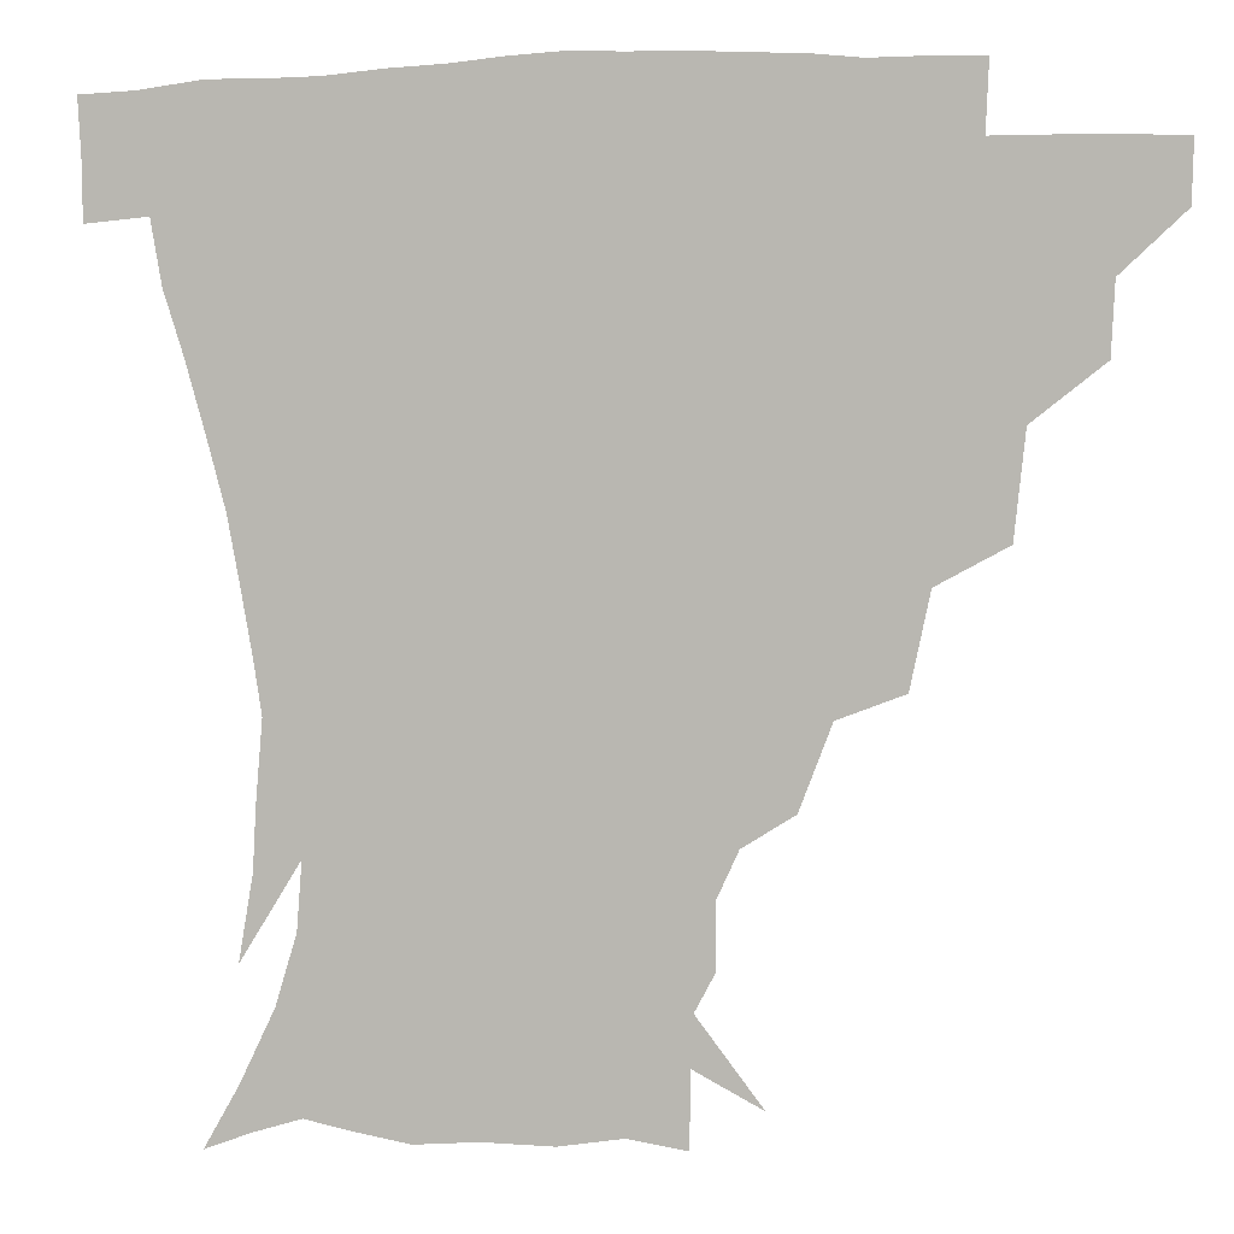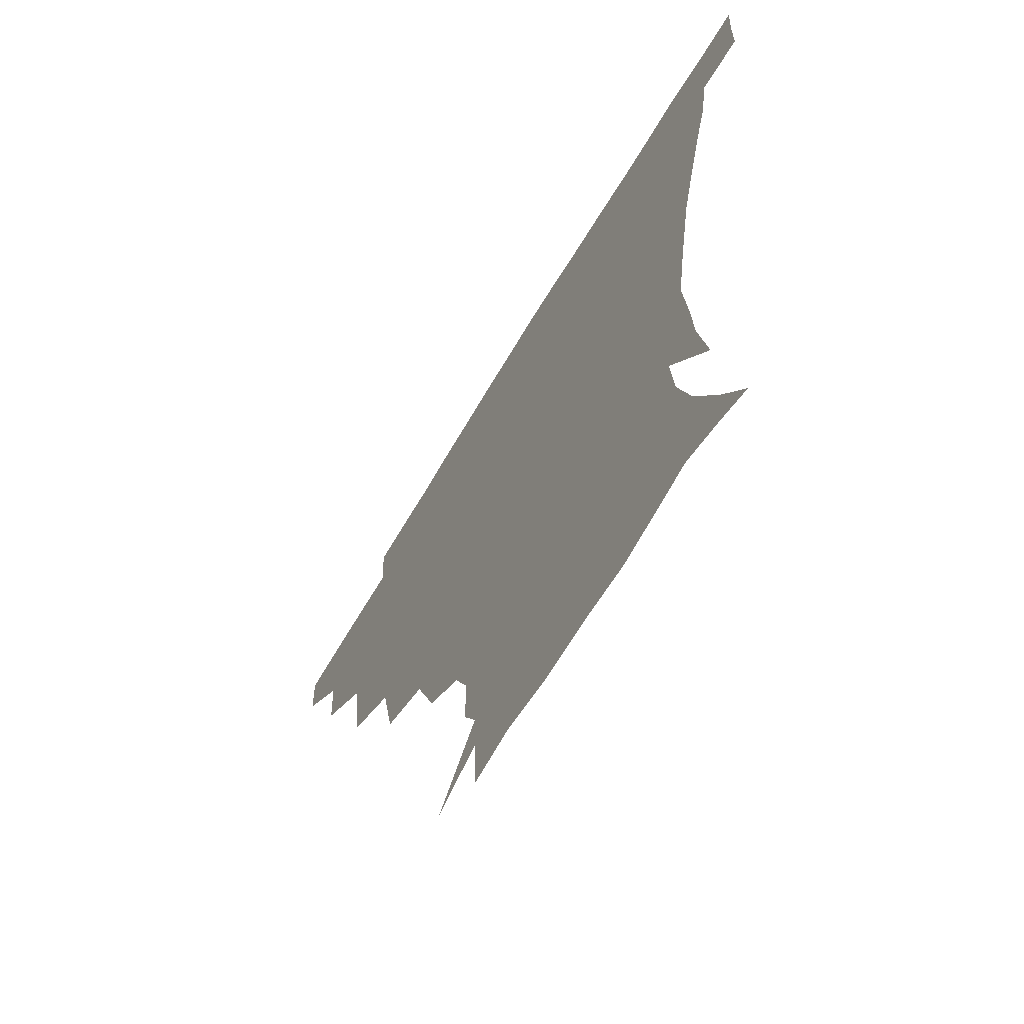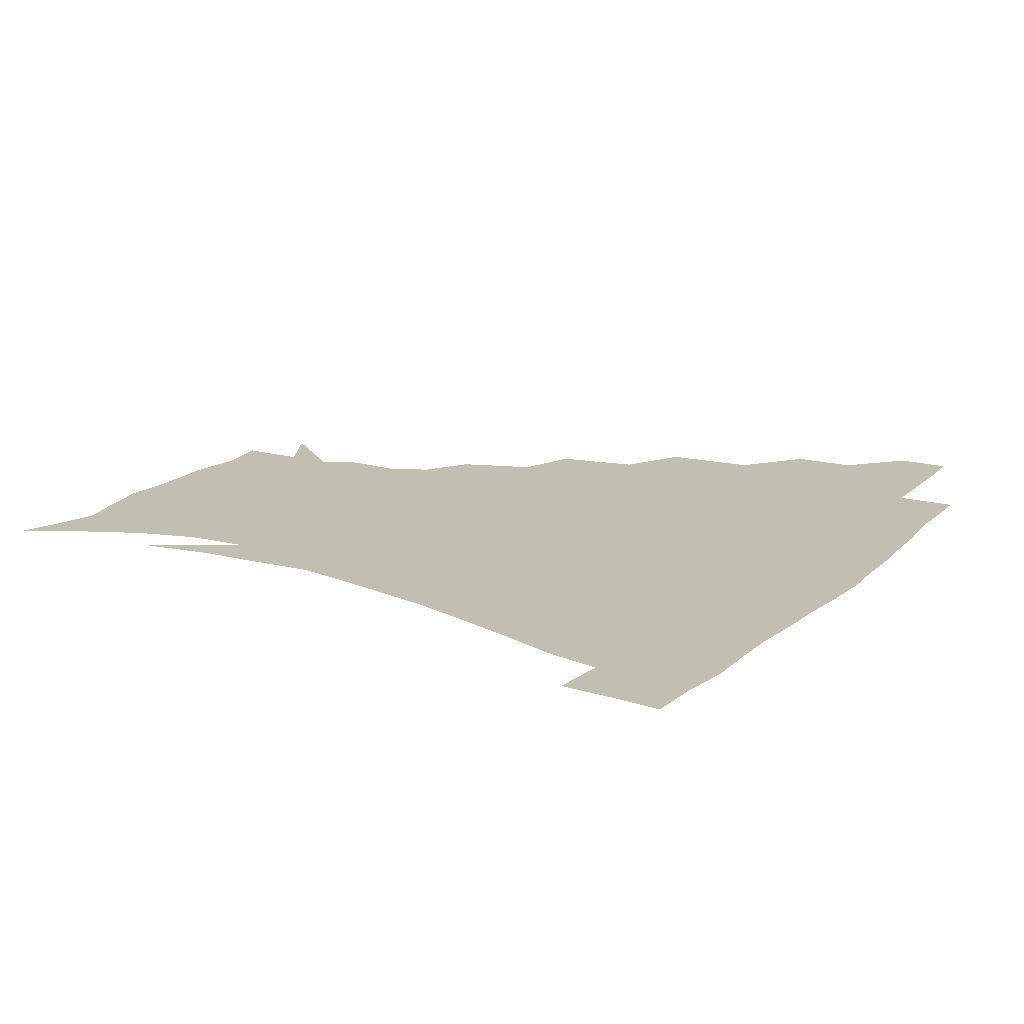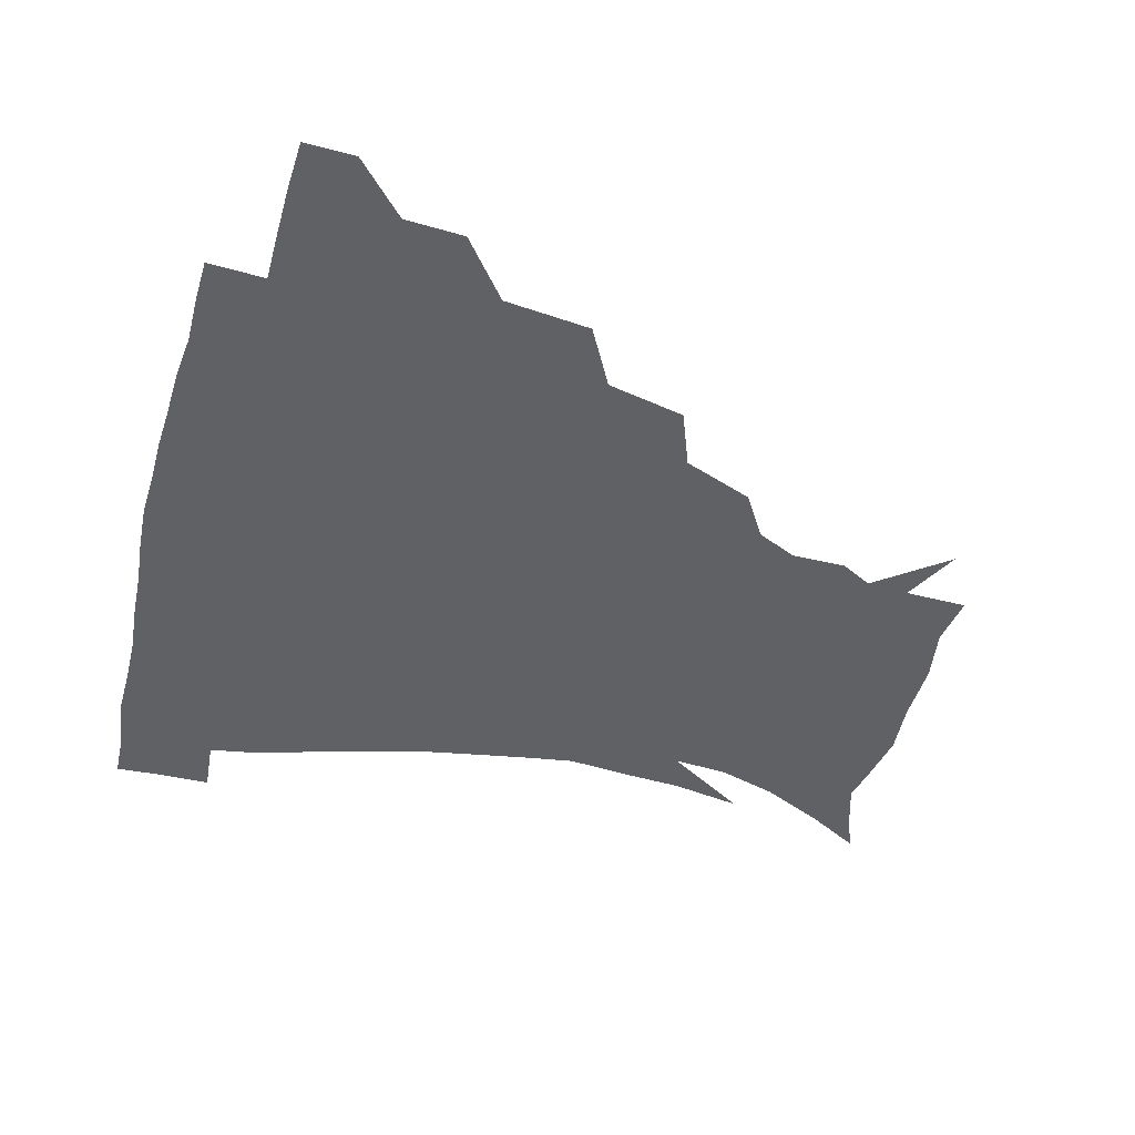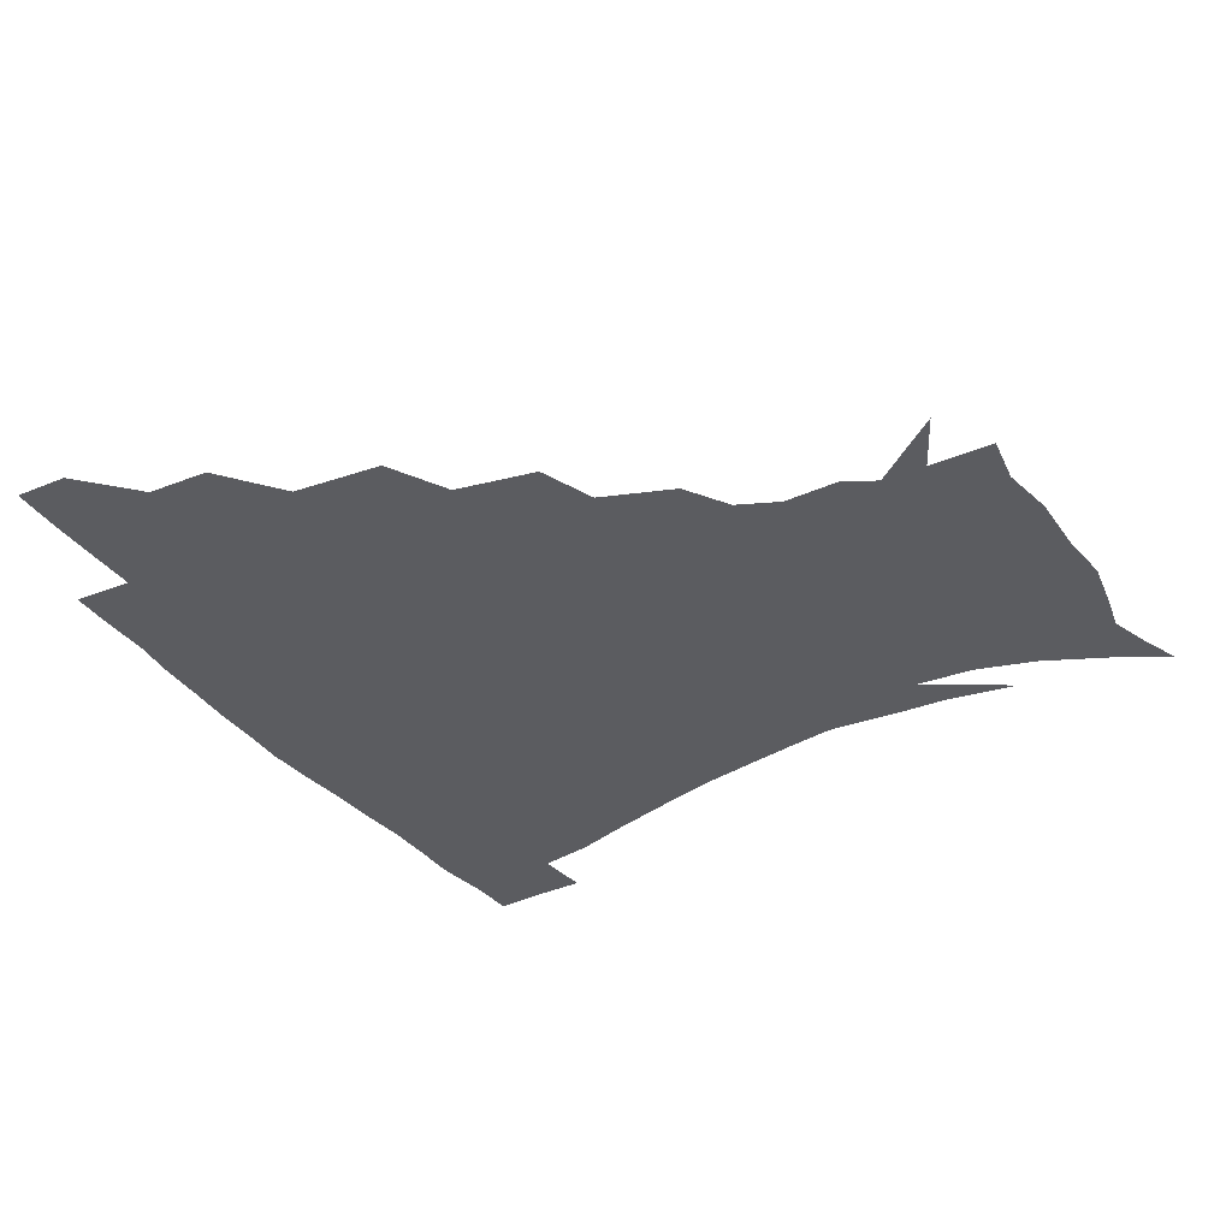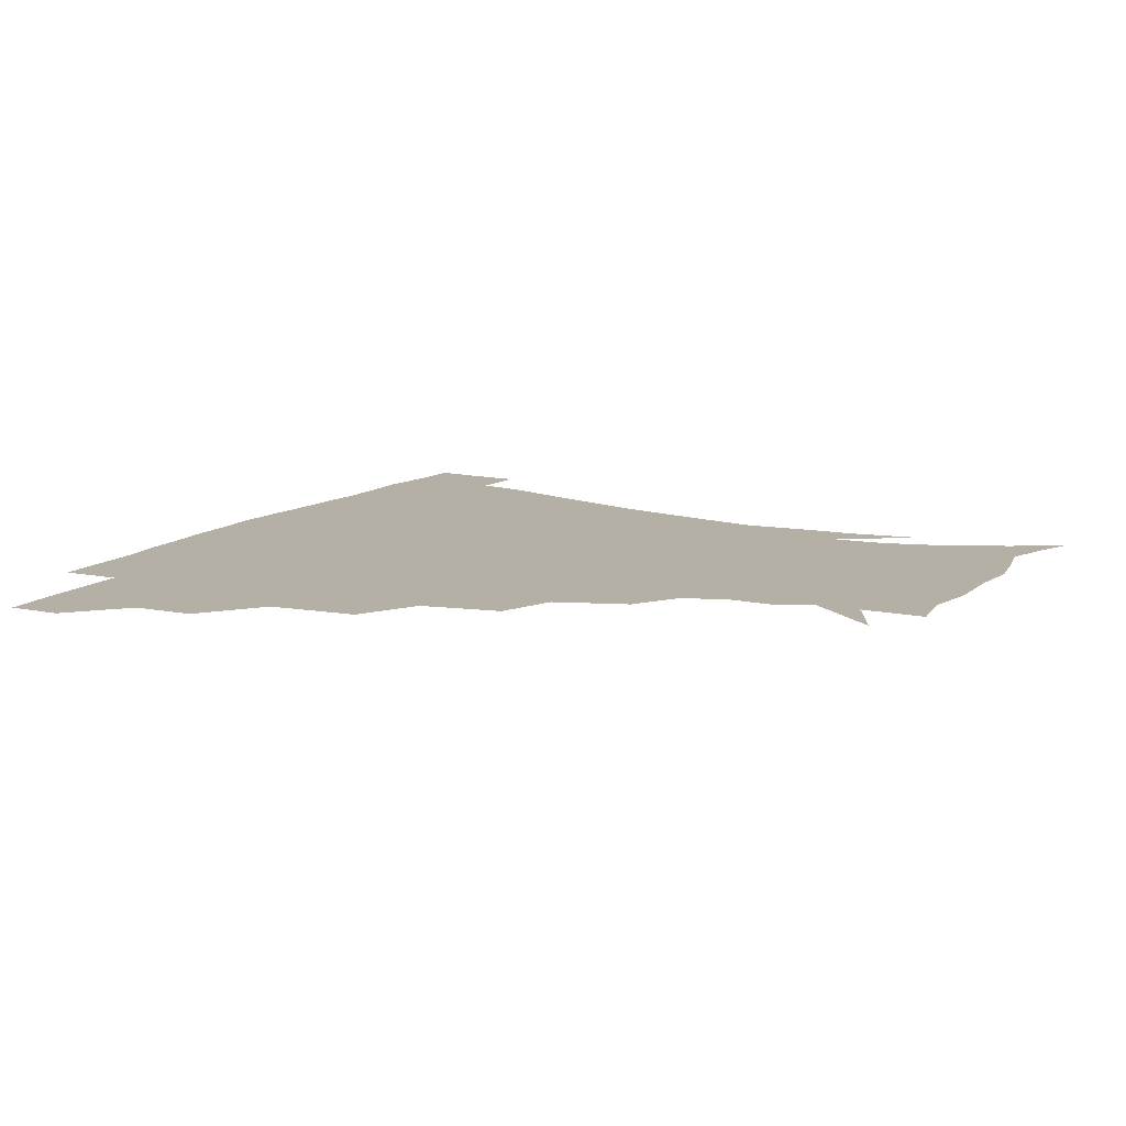
<metadata>
{"format":"obj","ext":"obj","renderer":"f3d","projection":"perspective","resolution":1024,"background":"white","views":[{"elev":4.3,"azim":-169.3,"up":"+Y"},{"elev":-66.1,"azim":59.4,"up":"+Y"},{"elev":17.4,"azim":120.6,"up":"+Z"},{"elev":-46.9,"azim":-105.3,"up":"+Z"},{"elev":-34.9,"azim":-59.3,"up":"+Z"},{"elev":11.7,"azim":-61.7,"up":"+Z"}]}
</metadata>
<code>
v 451.5 344 0
v 451.1 360.3 0
v 469.5 308.9 0
v 468.5 328 0
v 468.1 344.6 0
v 467.1 360.9 0
v 491.6 265.7 0
v 488.6 293.7 0
v 486.3 313.3 0
v 484.9 329.8 0
v 483.7 345.4 0
v 483.4 361 0
v 515.8 230.2 0
v 510.5 255.3 0
v 505.5 276.2 0
v 503.4 299.9 0
v 501.6 316.2 0
v 500.1 331 0
v 499.4 345.9 0
v 498.9 360.9 0
v 498.1 379.3 0
v 542.1 200.7 0
v 533.6 223.3 0
v 526.5 241.3 0
v 523.2 268.3 0
v 519.8 285 0
v 517.7 301.5 0
v 516.2 317.4 0
v 515 332 0
v 514.3 346.2 0
v 513.3 361 0
v 512.3 379.6 0
v 561.8 161.7 0
v 561.9 179 0
v 556.1 191.9 0
v 548.4 213.9 0
v 542.7 235 0
v 538.9 256.6 0
v 536.3 275 0
v 534.3 290.2 0
v 532.2 303.9 0
v 530.7 318.1 0
v 529.6 332.2 0
v 529.1 346.8 0
v 528 362.6 0
v 527 379.4 0
v 549.6 128.3 0
v 567.2 151.5 0
v 569.9 169.9 0
v 567.8 187.3 0
v 562.3 205.1 0
v 557.4 220.8 0
v 553.2 243 0
v 551.3 261.7 0
v 549.1 277.7 0
v 547.8 291.5 0
v 547.1 306.2 0
v 545.9 319.4 0
v 544.6 333 0
v 544.2 347.1 0
v 542.9 362.8 0
v 541.5 380.8 0
v 567.9 137.8 0
v 576.9 155.9 0
v 578.2 179.5 0
v 575.5 194.6 0
v 571 211.7 0
v 568 229.5 0
v 564.8 247.3 0
v 563.8 266.8 0
v 561.9 278.2 0
v 561.6 293.3 0
v 561.1 307.2 0
v 560.6 320.3 0
v 561.2 333.6 0
v 558.9 347.9 0
v 557.8 362.3 0
v 555.8 381.3 0
v 568.2 117.6 0
v 582.8 143.5 0
v 587.4 163.1 0
v 586.8 182.7 0
v 584 201.1 0
v 581.2 217.1 0
v 578.9 236.6 0
v 577.6 251.3 0
v 576.1 268.3 0
v 575.5 280.4 0
v 575.6 295.3 0
v 574.8 307.6 0
v 574.3 319.9 0
v 574.7 333.9 0
v 573.1 348.2 0
v 572.2 361.9 0
v 569.9 382 0
v 584 120 0
v 595 144.7 0
v 597 166.6 0
v 596.6 185.1 0
v 593.8 202.2 0
v 591.7 219.1 0
v 590.2 236.1 0
v 589.1 254.2 0
v 588.6 268.2 0
v 588.8 281.3 0
v 588.9 296.1 0
v 588.3 307.6 0
v 588.5 320.7 0
v 588.8 334.2 0
v 587.3 348.7 0
v 586.2 363.4 0
v 584 382 0
v 601.3 117.2 0
v 607.2 146.2 0
v 606.9 166.9 0
v 606.2 187.6 0
v 603.7 205.7 0
v 602.5 221.4 0
v 601.8 240 0
v 601.3 253.9 0
v 601.4 267.1 0
v 601.7 282.5 0
v 602 296 0
v 602.7 308.8 0
v 602.5 321.2 0
v 602.5 334.3 0
v 601.6 349 0
v 600.7 363.9 0
v 598 382.5 0
v 620.4 117.5 0
v 618.6 148 0
v 617.4 168.1 0
v 615.8 189.4 0
v 614.2 206.1 0
v 613.1 222.7 0
v 612.9 239.8 0
v 613.2 253.4 0
v 614 268.9 0
v 614.6 282.8 0
v 615.4 295.1 0
v 616.3 309.3 0
v 616.8 322.1 0
v 616.4 335.3 0
v 615.9 349.1 0
v 616 363.1 0
v 612.6 381.6 0
v 637.6 116 0
v 630.1 147 0
v 627.5 168.7 0
v 625.3 190.3 0
v 624.6 206.9 0
v 623.9 222.4 0
v 623.9 238.6 0
v 625.1 251.9 0
v 626.2 267.2 0
v 627 280.9 0
v 628.5 294.6 0
v 629.5 308.2 0
v 630.8 322.1 0
v 631.7 334.8 0
v 631.7 348.1 0
v 632 361.2 0
v 627.9 380 0
v 653 118.7 0
v 641.7 145.9 0
v 637.2 168.3 0
v 635 188.6 0
v 634.7 205.4 0
v 634.6 220.2 0
v 635 234.8 0
v 636.1 249.9 0
v 637.6 266.5 0
v 639.2 279.3 0
v 641.1 295.1 0
v 642.9 308.2 0
v 644.4 321.5 0
v 645.6 334.4 0
v 646.7 347.6 0
v 646.1 361.4 0
v 642.9 379.1 0
v 665.6 121.3 0
v 654.4 142.5 0
v 647.4 165.3 0
v 644.9 184.7 0
v 644.6 201.6 0
v 644.8 216.6 0
v 645.5 231.2 0
v 646.7 246.2 0
v 648.2 264 0
v 650.7 278.7 0
v 653.1 292.2 0
v 655.5 307.5 0
v 657.7 320.5 0
v 659.6 334 0
v 661.1 347.2 0
v 660.4 361.5 0
v 658.6 377.6 0
v 678.8 117.1 0
v 668 136.6 0
v 659 159.1 0
v 655.7 176.8 0
v 654.8 194.8 0
v 654.7 210.7 0
v 655.1 226.6 0
v 656.3 242.5 0
v 658.3 258.9 0
v 661 274.8 0
v 664.3 292.2 0
v 667.6 304.5 0
v 670.7 319.2 0
v 672.9 332.6 0
v 675.1 346.7 0
v 674.4 362.4 0
v 673.6 377.3 0
v 691.4 112.3 0
v 682 128.8 0
v 672.3 149.2 0
v 666.7 168 0
v 665.3 186.2 0
v 664.4 203.3 0
v 664.3 219.8 0
v 665.7 233.9 0
v 667.8 250.9 0
v 670.6 268.3 0
v 674 286 0
v 678.8 299.2 0
v 683 316.6 0
v 686.4 331.3 0
v 688.4 345.9 0
v 688.9 361.5 0
v 688 377.4 0
v 681.8 159.6 0
v 677.9 182.7 0
v 677 199.7 0
v 675.1 221.4 0
v 677.4 236.2 0
v 680.3 252.9 0
v 683.8 271.7 0
v 688.6 289.6 0
v 694.3 309.7 0
v 699.7 326.9 0
v 702.7 344.3 0
v 704.8 360 0
v 706.3 375 0
v 719.9 342.7 0
v 720.2 359.2 0
v 721 374.3 0
f 4 5 1
f 1 5 2
f 5 6 2
f 8 9 3
f 3 9 4
f 9 10 4
f 4 10 5
f 10 11 5
f 5 11 6
f 11 12 6
f 14 15 7
f 7 15 8
f 15 16 8
f 8 16 9
f 16 17 9
f 9 17 10
f 17 18 10
f 10 18 11
f 18 19 11
f 11 19 12
f 19 20 12
f 23 24 13
f 13 24 14
f 24 25 14
f 14 25 15
f 25 26 15
f 15 26 16
f 26 27 16
f 16 27 17
f 27 28 17
f 17 28 18
f 28 29 18
f 18 29 19
f 29 30 19
f 19 30 20
f 30 31 20
f 20 31 21
f 31 32 21
f 35 36 22
f 22 36 23
f 36 37 23
f 23 37 24
f 37 38 24
f 24 38 25
f 38 39 25
f 25 39 26
f 39 40 26
f 26 40 27
f 40 41 27
f 27 41 28
f 41 42 28
f 28 42 29
f 42 43 29
f 29 43 30
f 43 44 30
f 30 44 31
f 44 45 31
f 31 45 32
f 45 46 32
f 48 49 33
f 33 49 34
f 49 50 34
f 34 50 35
f 50 51 35
f 35 51 36
f 51 52 36
f 36 52 37
f 52 53 37
f 37 53 38
f 53 54 38
f 38 54 39
f 54 55 39
f 39 55 40
f 55 56 40
f 40 56 41
f 56 57 41
f 41 57 42
f 57 58 42
f 42 58 43
f 58 59 43
f 43 59 44
f 59 60 44
f 44 60 45
f 60 61 45
f 45 61 46
f 61 62 46
f 47 63 48
f 63 64 48
f 48 64 49
f 64 65 49
f 49 65 50
f 65 66 50
f 50 66 51
f 66 67 51
f 51 67 52
f 67 68 52
f 52 68 53
f 68 69 53
f 53 69 54
f 69 70 54
f 54 70 55
f 70 71 55
f 55 71 56
f 71 72 56
f 56 72 57
f 72 73 57
f 57 73 58
f 73 74 58
f 58 74 59
f 74 75 59
f 59 75 60
f 75 76 60
f 60 76 61
f 76 77 61
f 61 77 62
f 77 78 62
f 79 80 63
f 63 80 64
f 80 81 64
f 64 81 65
f 81 82 65
f 65 82 66
f 82 83 66
f 66 83 67
f 83 84 67
f 67 84 68
f 84 85 68
f 68 85 69
f 85 86 69
f 69 86 70
f 86 87 70
f 70 87 71
f 87 88 71
f 71 88 72
f 88 89 72
f 72 89 73
f 89 90 73
f 73 90 74
f 90 91 74
f 74 91 75
f 91 92 75
f 75 92 76
f 92 93 76
f 76 93 77
f 93 94 77
f 77 94 78
f 94 95 78
f 79 96 80
f 96 97 80
f 80 97 81
f 97 98 81
f 81 98 82
f 98 99 82
f 82 99 83
f 99 100 83
f 83 100 84
f 100 101 84
f 84 101 85
f 101 102 85
f 85 102 86
f 102 103 86
f 86 103 87
f 103 104 87
f 87 104 88
f 104 105 88
f 88 105 89
f 105 106 89
f 89 106 90
f 106 107 90
f 90 107 91
f 107 108 91
f 91 108 92
f 108 109 92
f 92 109 93
f 109 110 93
f 93 110 94
f 110 111 94
f 94 111 95
f 111 112 95
f 96 113 97
f 113 114 97
f 97 114 98
f 114 115 98
f 98 115 99
f 115 116 99
f 99 116 100
f 116 117 100
f 100 117 101
f 117 118 101
f 101 118 102
f 118 119 102
f 102 119 103
f 119 120 103
f 103 120 104
f 120 121 104
f 104 121 105
f 121 122 105
f 105 122 106
f 122 123 106
f 106 123 107
f 123 124 107
f 107 124 108
f 124 125 108
f 108 125 109
f 125 126 109
f 109 126 110
f 126 127 110
f 110 127 111
f 127 128 111
f 111 128 112
f 128 129 112
f 113 130 114
f 130 131 114
f 114 131 115
f 131 132 115
f 115 132 116
f 132 133 116
f 116 133 117
f 133 134 117
f 117 134 118
f 134 135 118
f 118 135 119
f 135 136 119
f 119 136 120
f 136 137 120
f 120 137 121
f 137 138 121
f 121 138 122
f 138 139 122
f 122 139 123
f 139 140 123
f 123 140 124
f 140 141 124
f 124 141 125
f 141 142 125
f 125 142 126
f 142 143 126
f 126 143 127
f 143 144 127
f 127 144 128
f 144 145 128
f 128 145 129
f 145 146 129
f 130 147 131
f 147 148 131
f 131 148 132
f 148 149 132
f 132 149 133
f 149 150 133
f 133 150 134
f 150 151 134
f 134 151 135
f 151 152 135
f 135 152 136
f 152 153 136
f 136 153 137
f 153 154 137
f 137 154 138
f 154 155 138
f 138 155 139
f 155 156 139
f 139 156 140
f 156 157 140
f 140 157 141
f 157 158 141
f 141 158 142
f 158 159 142
f 142 159 143
f 159 160 143
f 143 160 144
f 160 161 144
f 144 161 145
f 161 162 145
f 145 162 146
f 162 163 146
f 147 164 148
f 164 165 148
f 148 165 149
f 165 166 149
f 149 166 150
f 166 167 150
f 150 167 151
f 167 168 151
f 151 168 152
f 168 169 152
f 152 169 153
f 169 170 153
f 153 170 154
f 170 171 154
f 154 171 155
f 171 172 155
f 155 172 156
f 172 173 156
f 156 173 157
f 173 174 157
f 157 174 158
f 174 175 158
f 158 175 159
f 175 176 159
f 159 176 160
f 176 177 160
f 160 177 161
f 177 178 161
f 161 178 162
f 178 179 162
f 162 179 163
f 179 180 163
f 164 181 165
f 181 182 165
f 165 182 166
f 182 183 166
f 166 183 167
f 183 184 167
f 167 184 168
f 184 185 168
f 168 185 169
f 185 186 169
f 169 186 170
f 186 187 170
f 170 187 171
f 187 188 171
f 171 188 172
f 188 189 172
f 172 189 173
f 189 190 173
f 173 190 174
f 190 191 174
f 174 191 175
f 191 192 175
f 175 192 176
f 192 193 176
f 176 193 177
f 193 194 177
f 177 194 178
f 194 195 178
f 178 195 179
f 195 196 179
f 179 196 180
f 196 197 180
f 181 198 182
f 198 199 182
f 182 199 183
f 199 200 183
f 183 200 184
f 200 201 184
f 184 201 185
f 201 202 185
f 185 202 186
f 202 203 186
f 186 203 187
f 203 204 187
f 187 204 188
f 204 205 188
f 188 205 189
f 205 206 189
f 189 206 190
f 206 207 190
f 190 207 191
f 207 208 191
f 191 208 192
f 208 209 192
f 192 209 193
f 209 210 193
f 193 210 194
f 210 211 194
f 194 211 195
f 211 212 195
f 195 212 196
f 212 213 196
f 196 213 197
f 213 214 197
f 198 215 199
f 215 216 199
f 199 216 200
f 216 217 200
f 200 217 201
f 217 218 201
f 201 218 202
f 218 219 202
f 202 219 203
f 219 220 203
f 203 220 204
f 220 221 204
f 204 221 205
f 221 222 205
f 205 222 206
f 222 223 206
f 206 223 207
f 223 224 207
f 207 224 208
f 224 225 208
f 208 225 209
f 225 226 209
f 209 226 210
f 226 227 210
f 210 227 211
f 227 228 211
f 211 228 212
f 228 229 212
f 212 229 213
f 229 230 213
f 213 230 214
f 230 231 214
f 219 232 220
f 232 233 220
f 220 233 221
f 233 234 221
f 221 234 222
f 234 235 222
f 222 235 223
f 235 236 223
f 223 236 224
f 236 237 224
f 224 237 225
f 237 238 225
f 225 238 226
f 238 239 226
f 226 239 227
f 239 240 227
f 227 240 228
f 240 241 228
f 228 241 229
f 241 242 229
f 229 242 230
f 242 243 230
f 230 243 231
f 243 244 231
f 242 245 243
f 245 246 243
f 243 246 244
f 246 247 244

</code>
